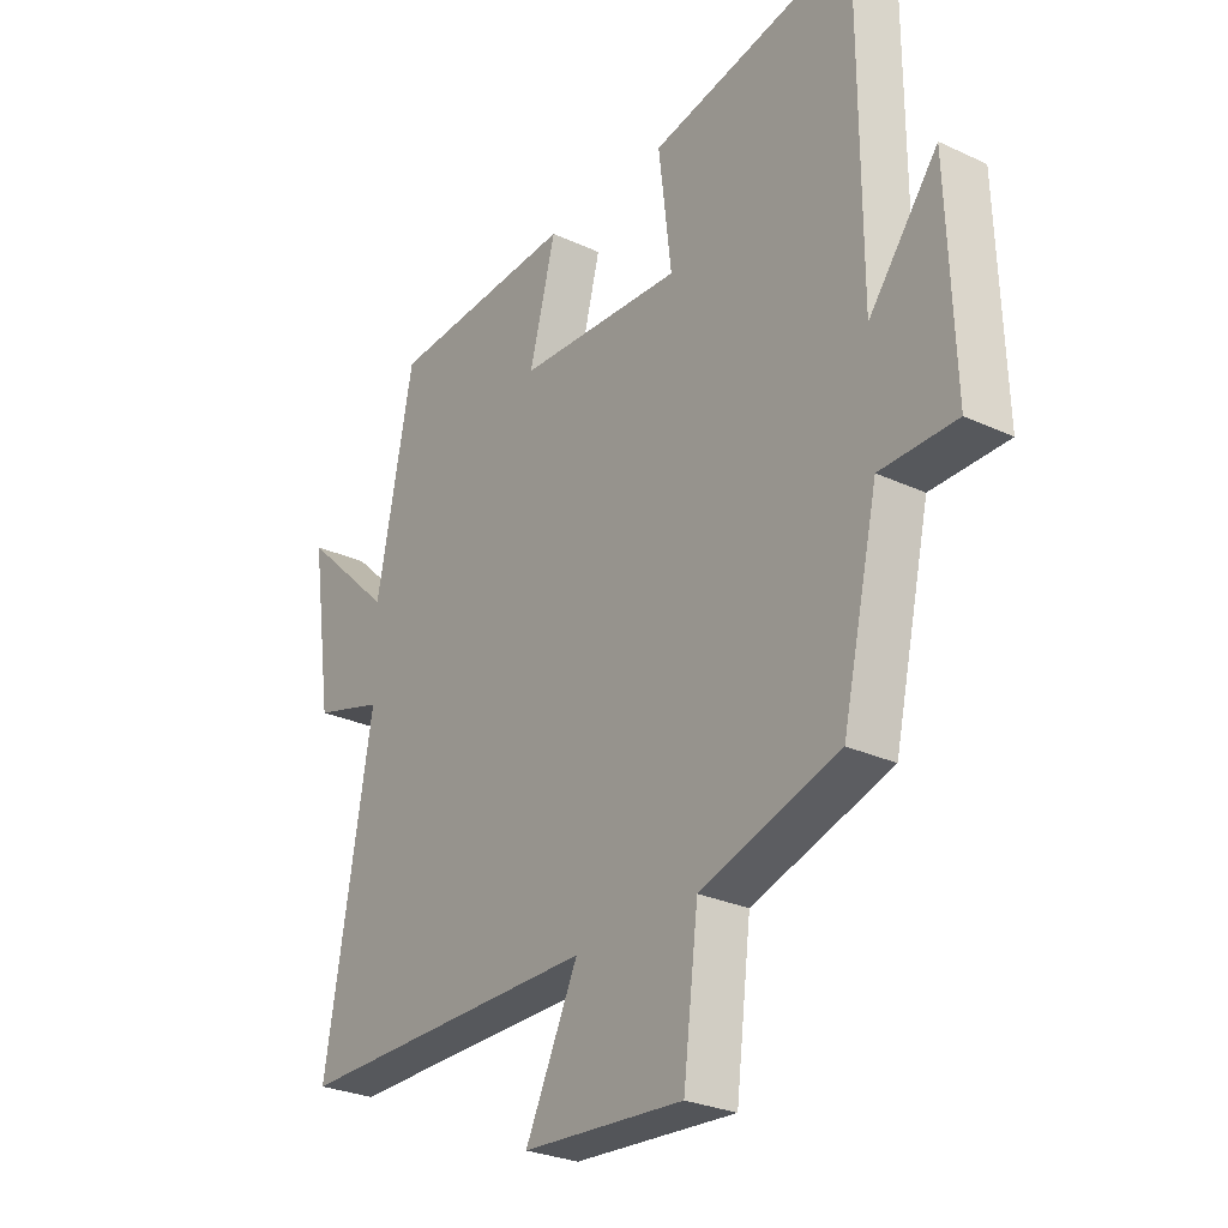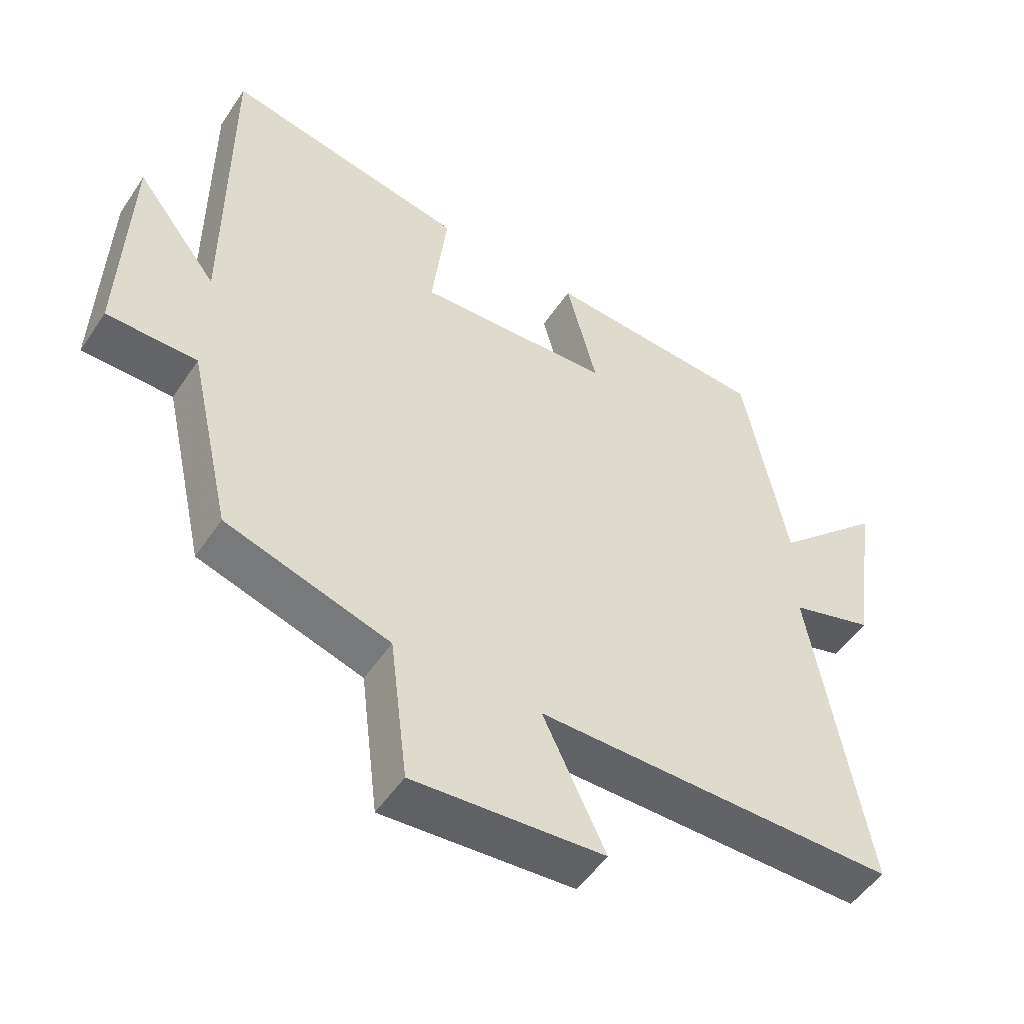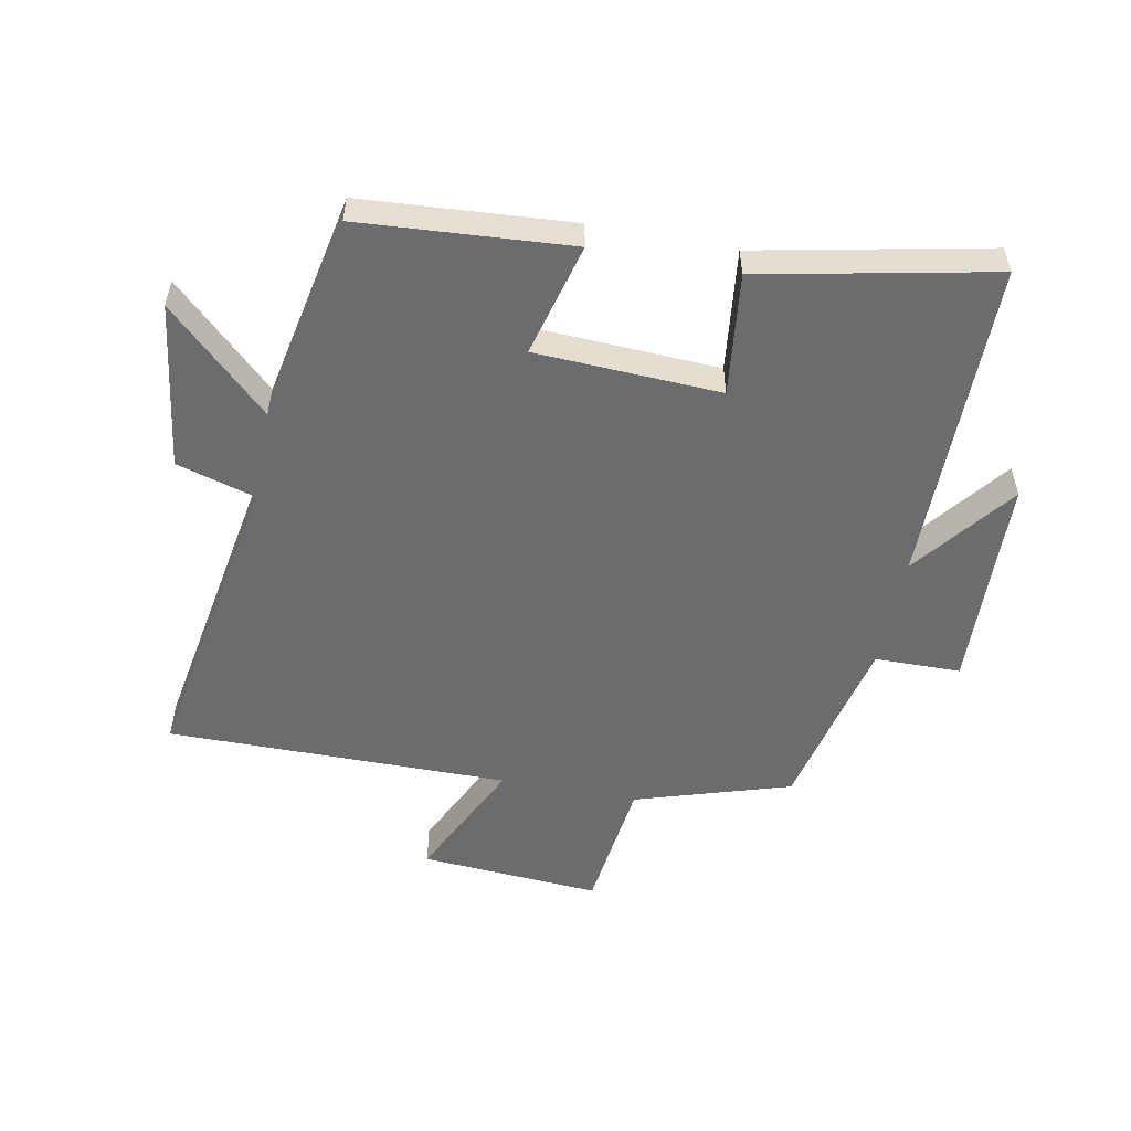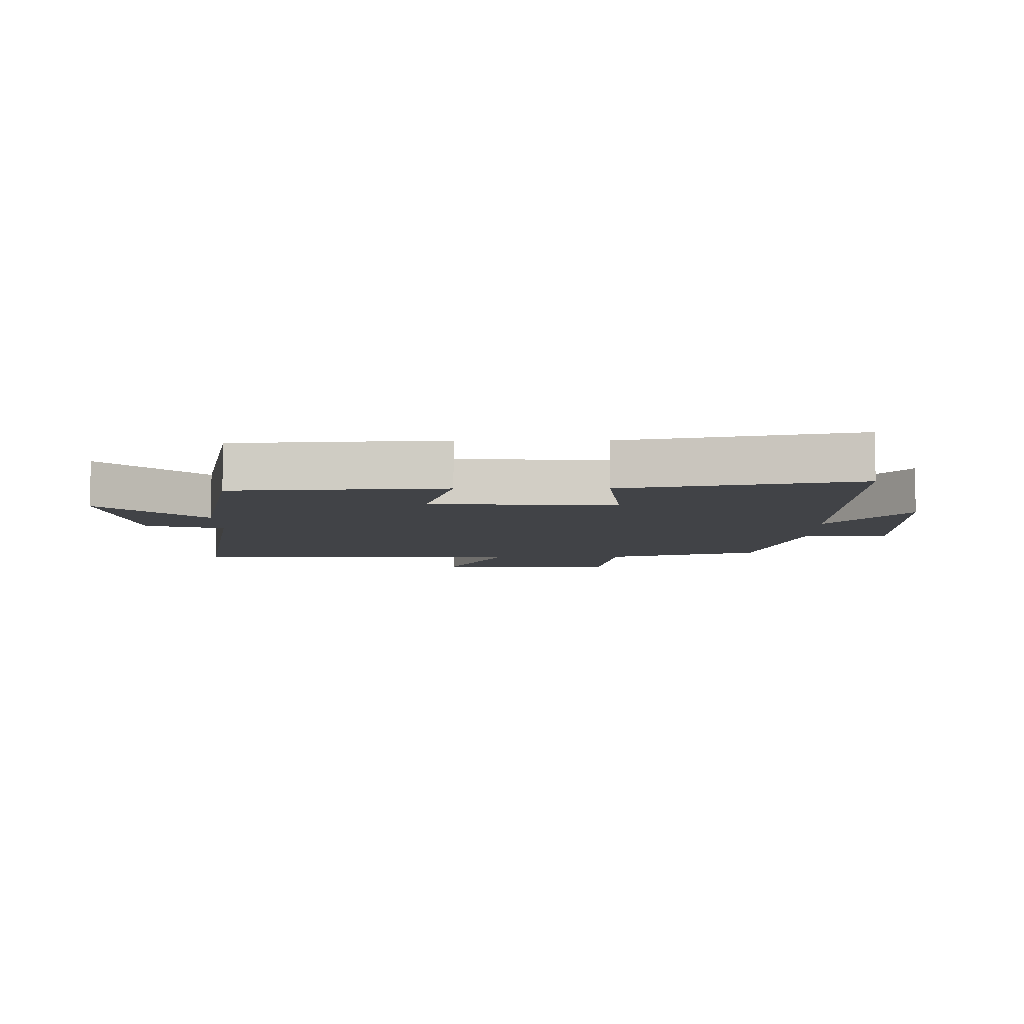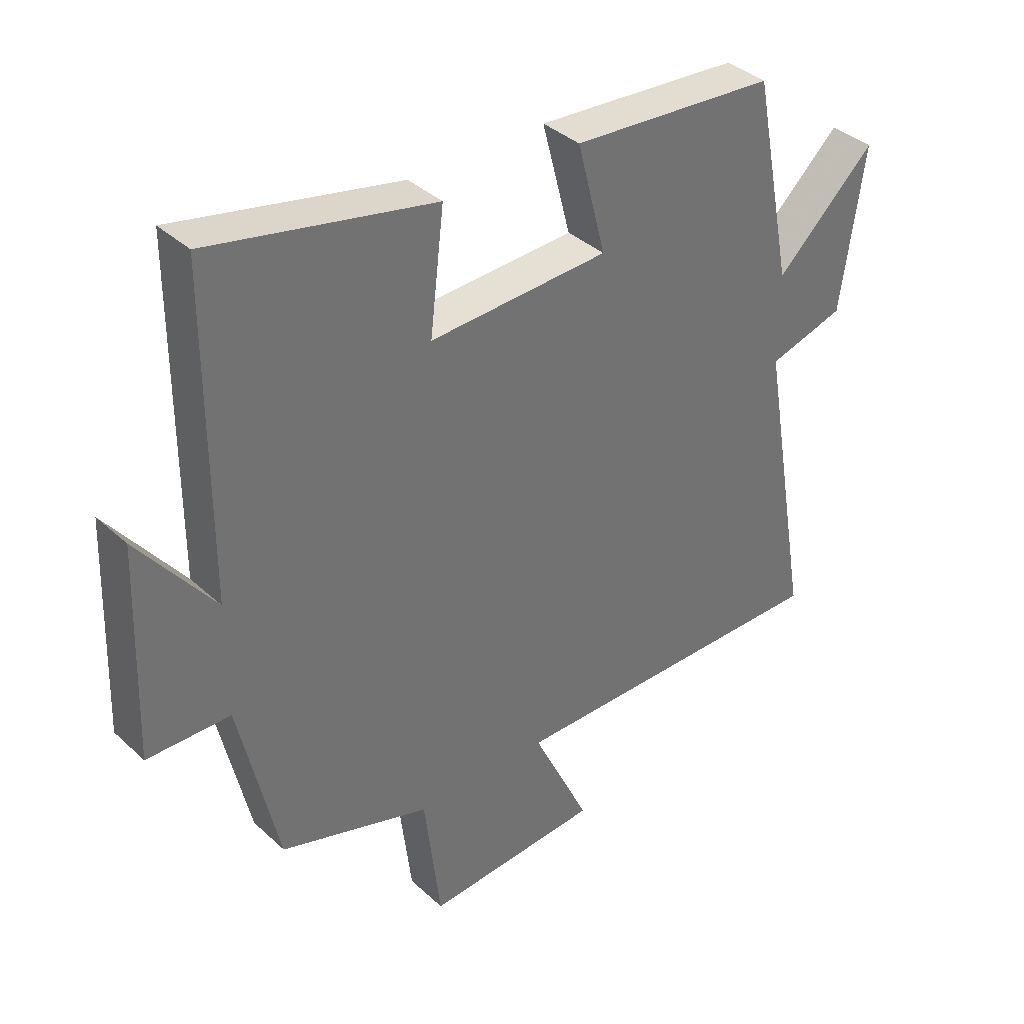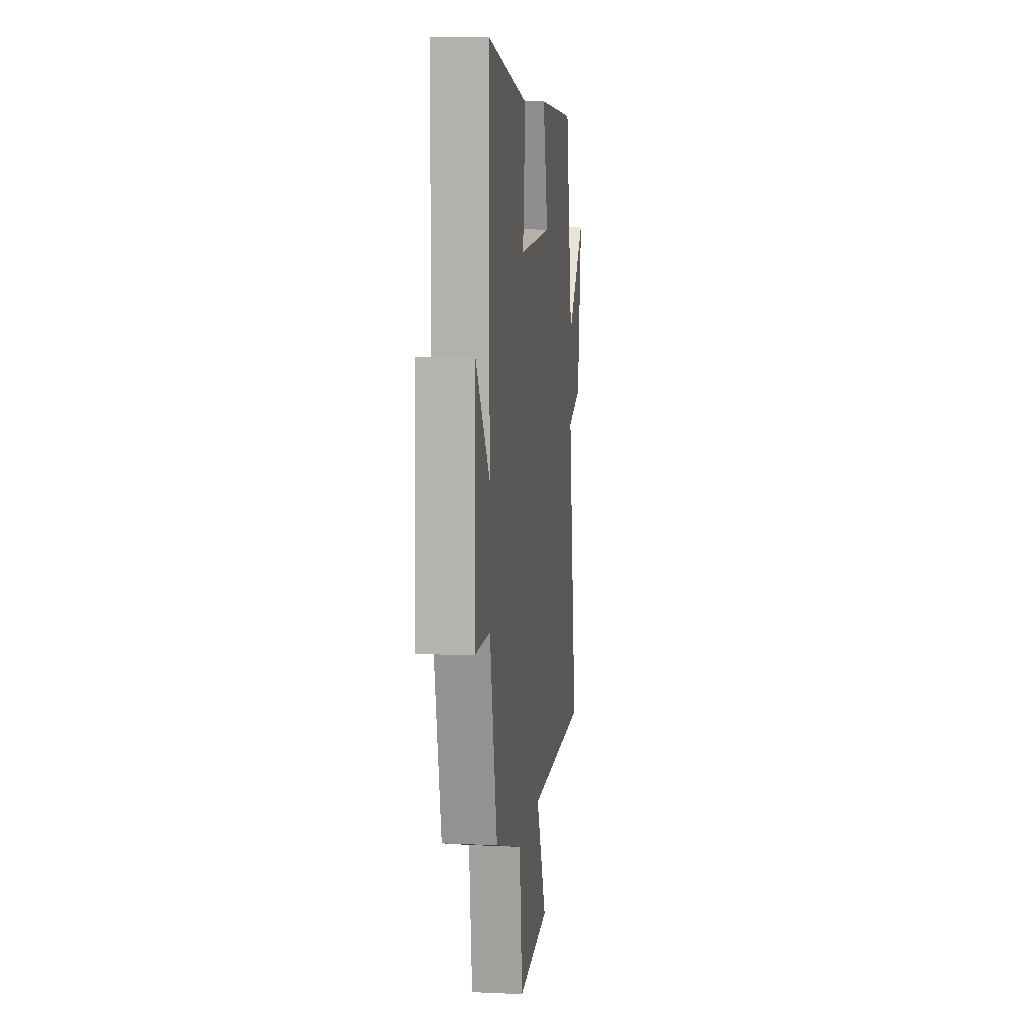
<metadata>
{"format":"obj","ext":"obj","renderer":"f3d","projection":"perspective","resolution":1024,"background":"white","views":[{"elev":-27.4,"azim":54.3,"up":"+Z"},{"elev":-50.9,"azim":147.3,"up":"+Z"},{"elev":-53.6,"azim":-11.0,"up":"+Y"},{"elev":-6.9,"azim":0.1,"up":"+Y"},{"elev":37.1,"azim":139.5,"up":"+Z"},{"elev":9.5,"azim":96.9,"up":"+Z"}]}
</metadata>
<code>
v -0.434 0.07 0.476
v -0.097 0.07 0.5
v -0.144 0.07 0.318
v 0.152 0.07 0.304
v 0.129 0.07 0.5
v 0.499 0.07 0.576
v 0.5 0.07 0.052
v 0.625 0.07 0.214
v 0.637 0.07 -0.132
v 0.5 0.07 -0.134
v 0.435 0.07 -0.422
v 0.186 0.07 -0.5
v 0.159 0.07 -0.72
v -0.131 0.07 -0.7
v -0.036 0.07 -0.5
v -0.585 0.07 -0.503
v -0.5 0.07 -0.01
v -0.626 0.07 0.027
v -0.664 0.07 0.295
v -0.5 0.07 0.14
v -0.434 0 0.476
v -0.097 0 0.5
v -0.144 0 0.318
v 0.152 0 0.304
v 0.129 0 0.5
v 0.499 0 0.576
v 0.5 0 0.052
v 0.625 0 0.214
v 0.637 0 -0.132
v 0.5 0 -0.134
v 0.435 0 -0.422
v 0.186 0 -0.5
v 0.159 0 -0.72
v -0.131 0 -0.7
v -0.036 0 -0.5
v -0.585 0 -0.503
v -0.5 0 -0.01
v -0.626 0 0.027
v -0.664 0 0.295
v -0.5 0 0.14
f 17 18 19 20
f 1 2 3
f 20 1 3
f 17 20 3
f 17 3 4
f 16 17 4
f 15 16 4
f 12 13 14 15
f 12 15 4
f 11 12 4
f 10 11 4
f 7 8 9 10
f 6 7 10
f 5 6 10
f 4 5 10
f 40 39 38 37
f 23 22 21
f 23 21 40
f 23 40 37
f 24 23 37
f 24 37 36
f 24 36 35
f 35 34 33 32
f 24 35 32
f 24 32 31
f 24 31 30
f 30 29 28 27
f 30 27 26
f 30 26 25
f 30 25 24
f 1 21 22 2
f 2 22 23 3
f 3 23 24 4
f 4 24 25 5
f 5 25 26 6
f 6 26 27 7
f 7 27 28 8
f 8 28 29 9
f 9 29 30 10
f 10 30 31 11
f 11 31 32 12
f 12 32 33 13
f 13 33 34 14
f 14 34 35 15
f 15 35 36 16
f 16 36 37 17
f 17 37 38 18
f 18 38 39 19
f 19 39 40 20
f 20 40 21 1

</code>
